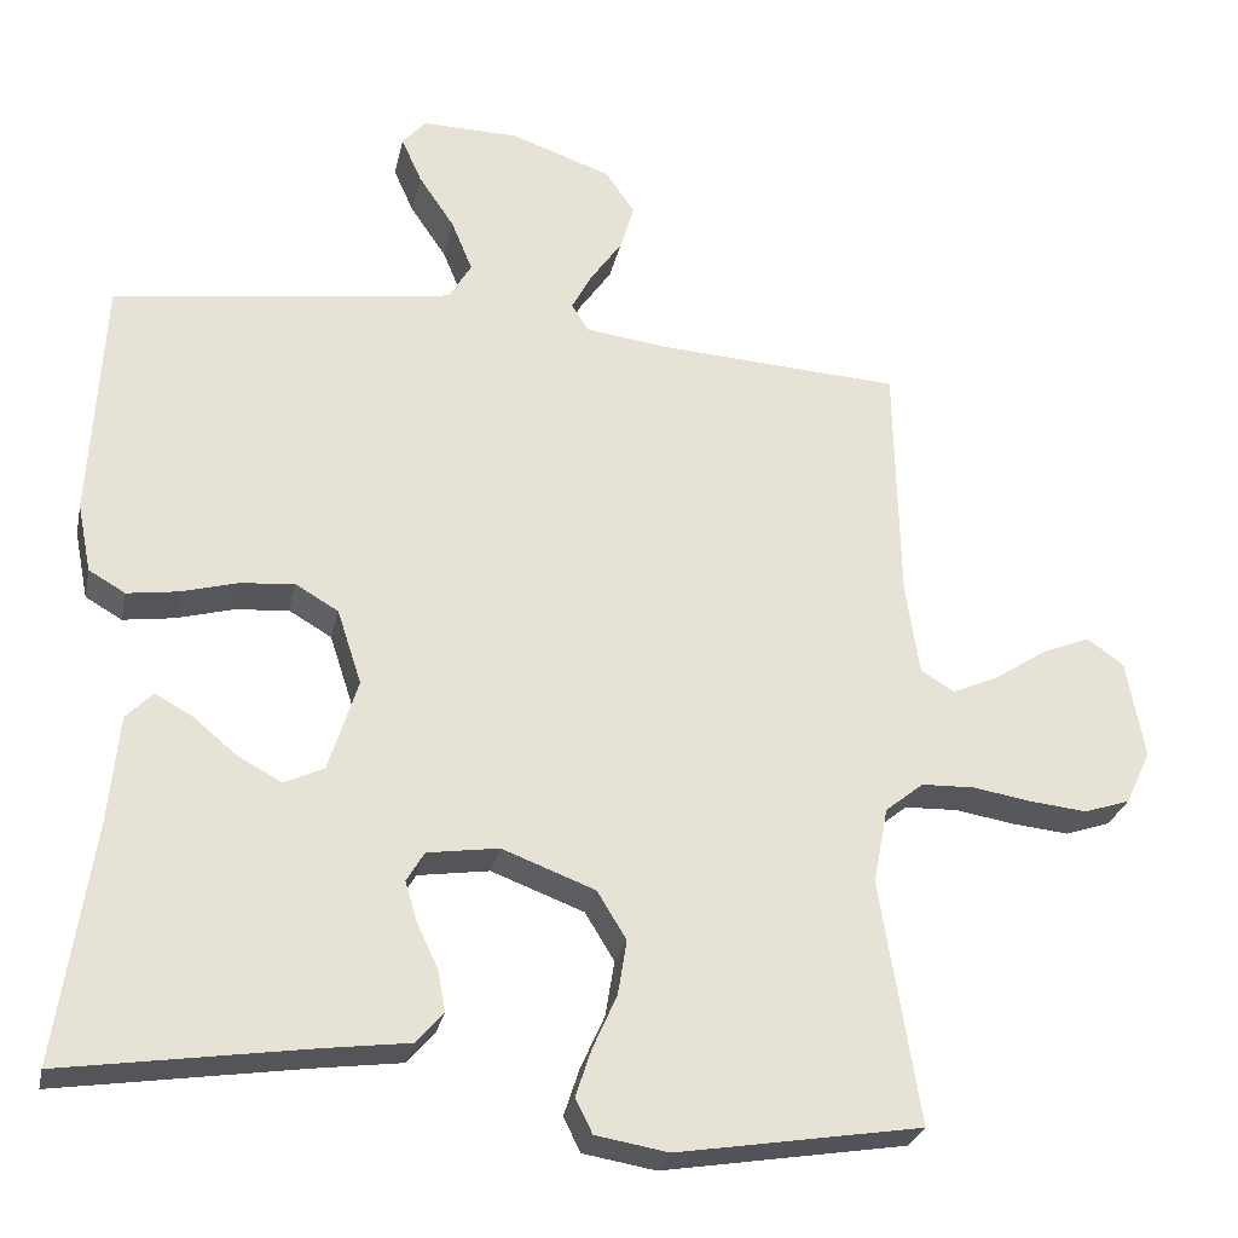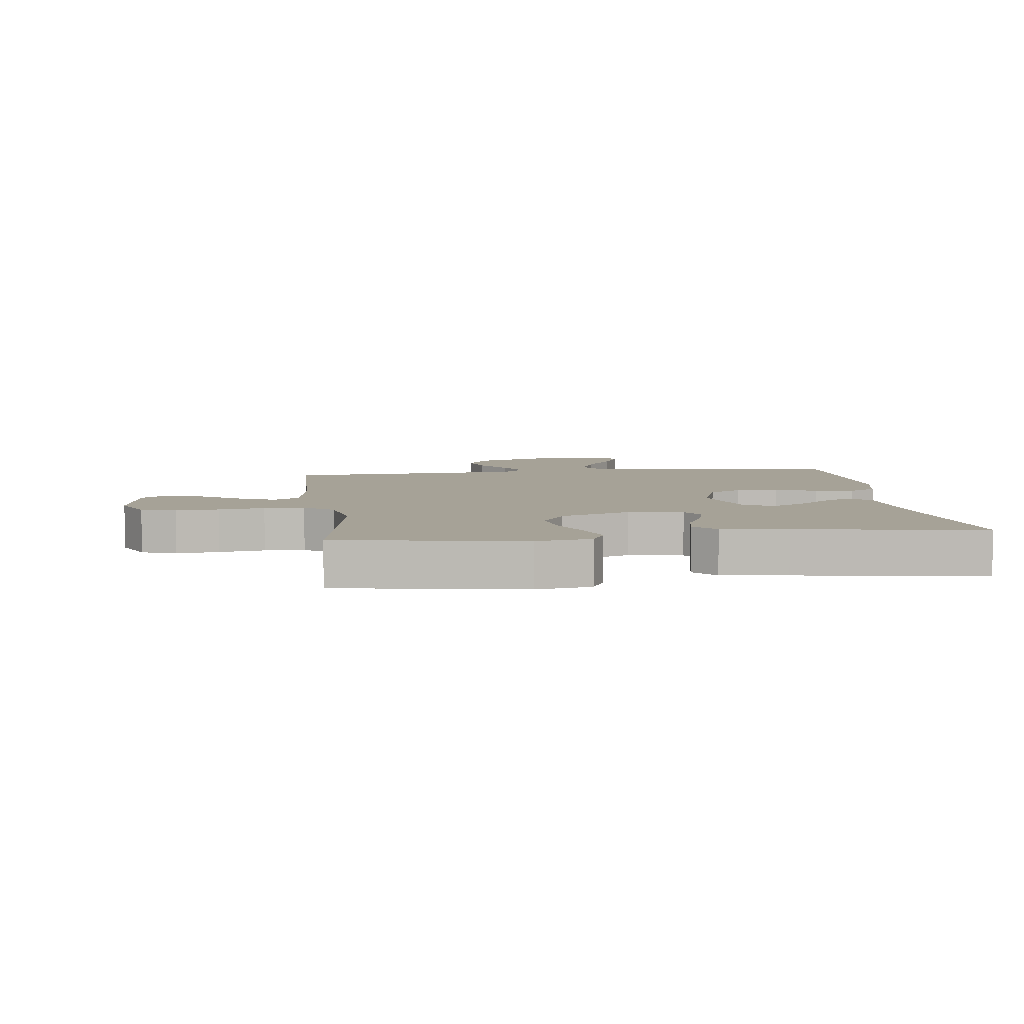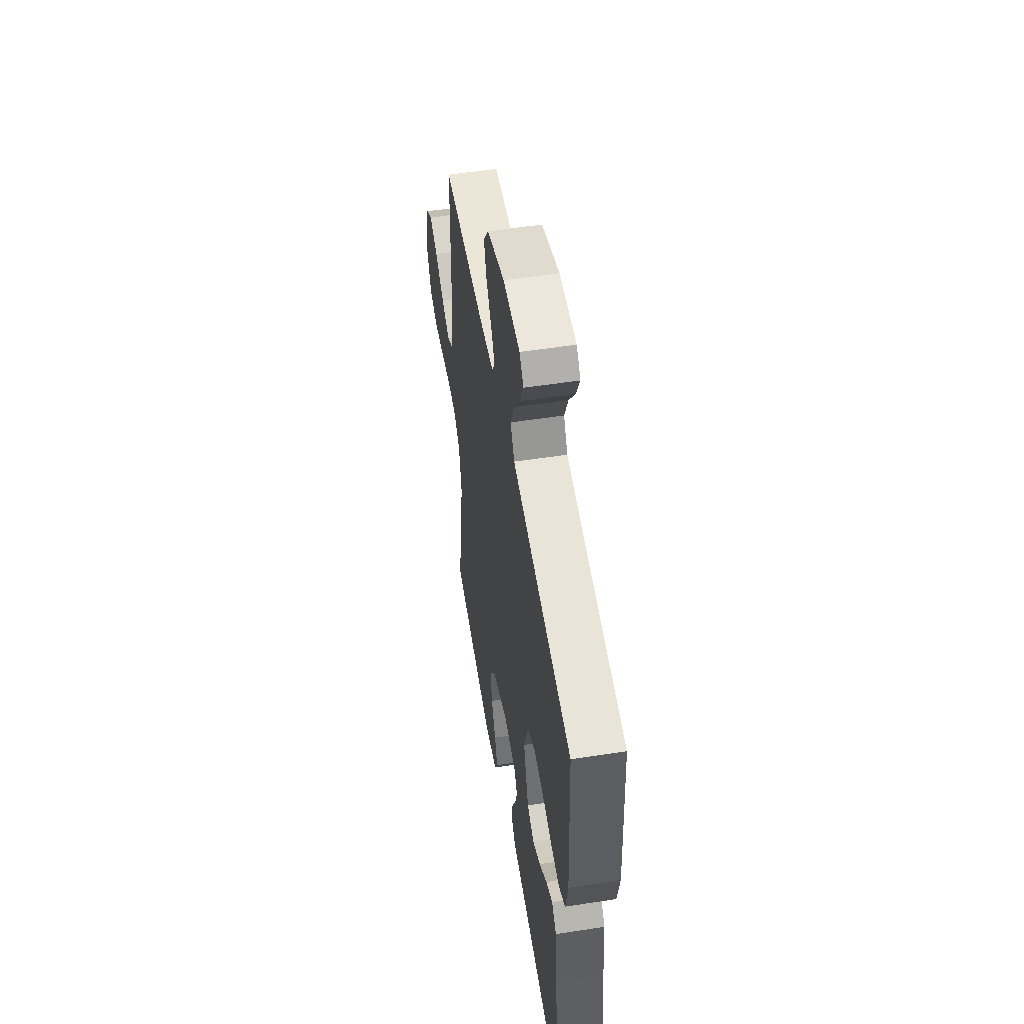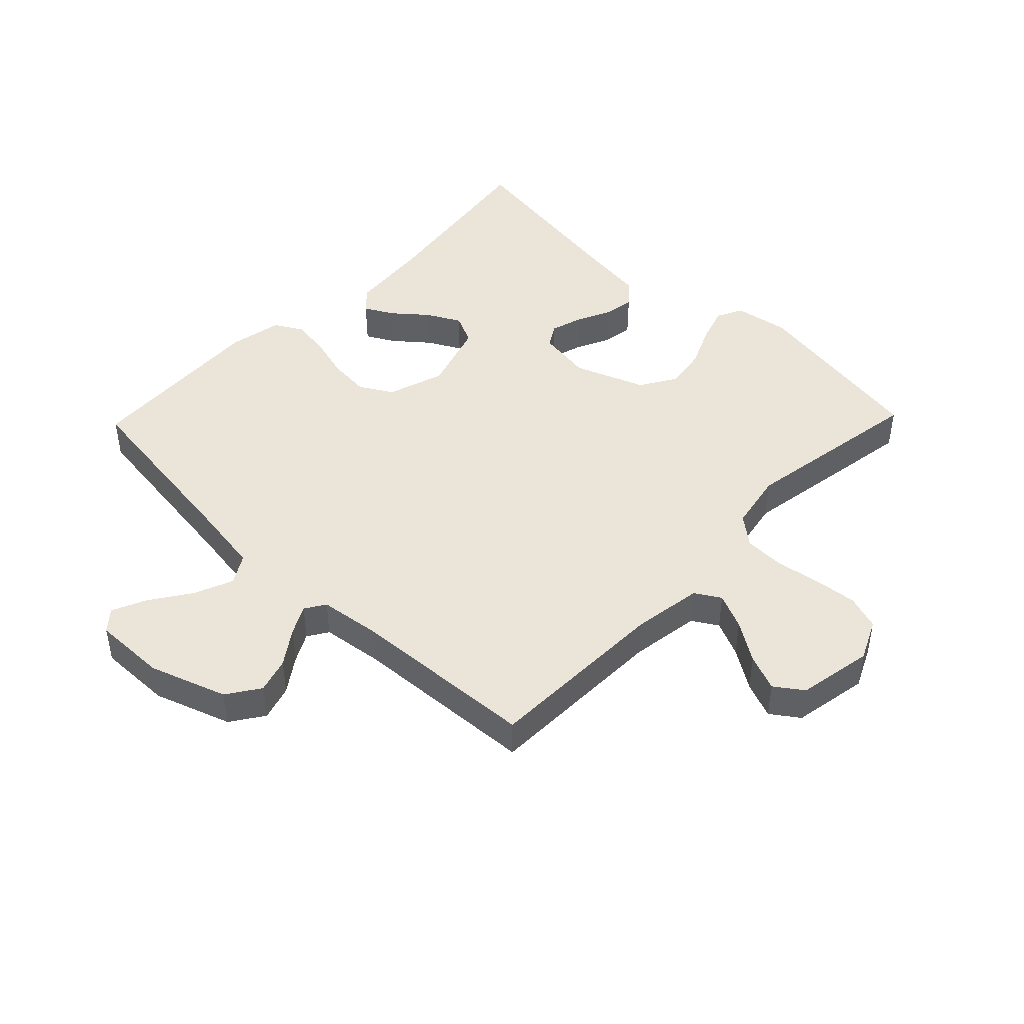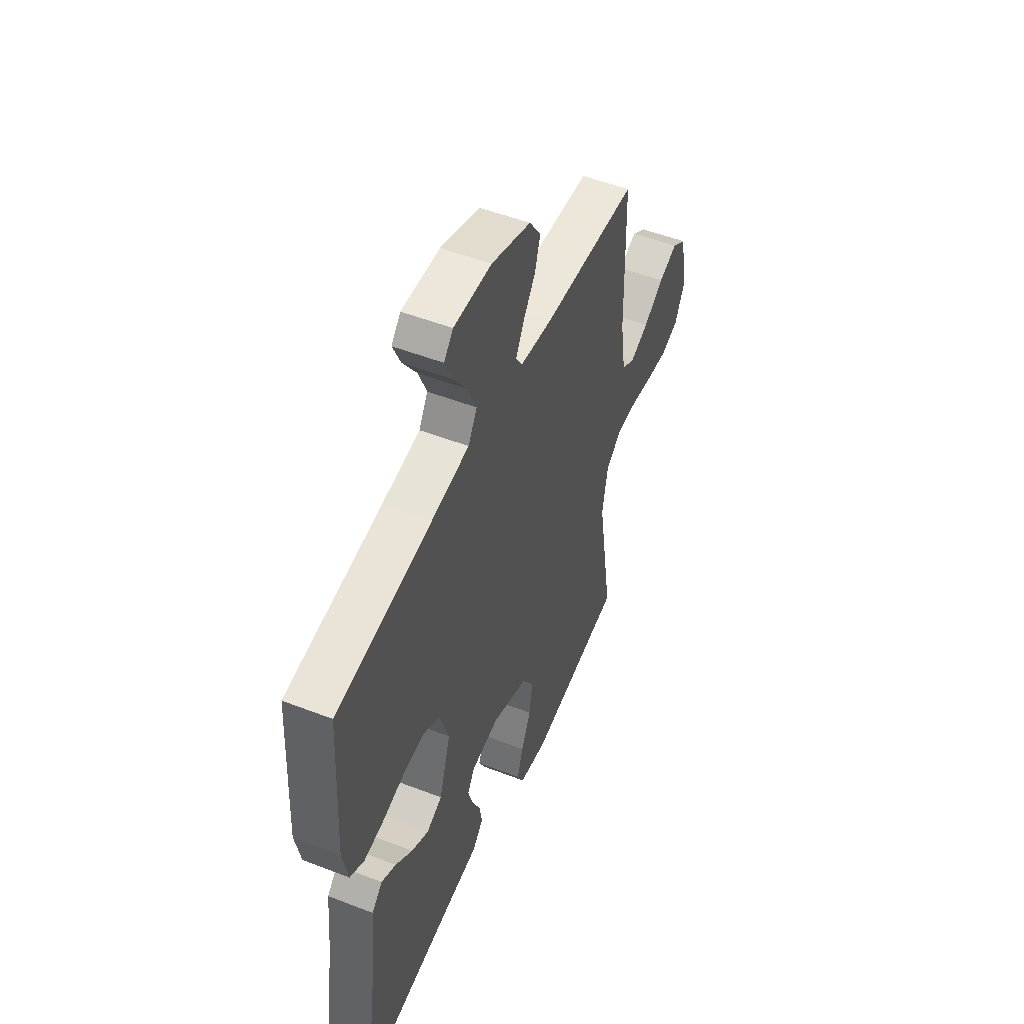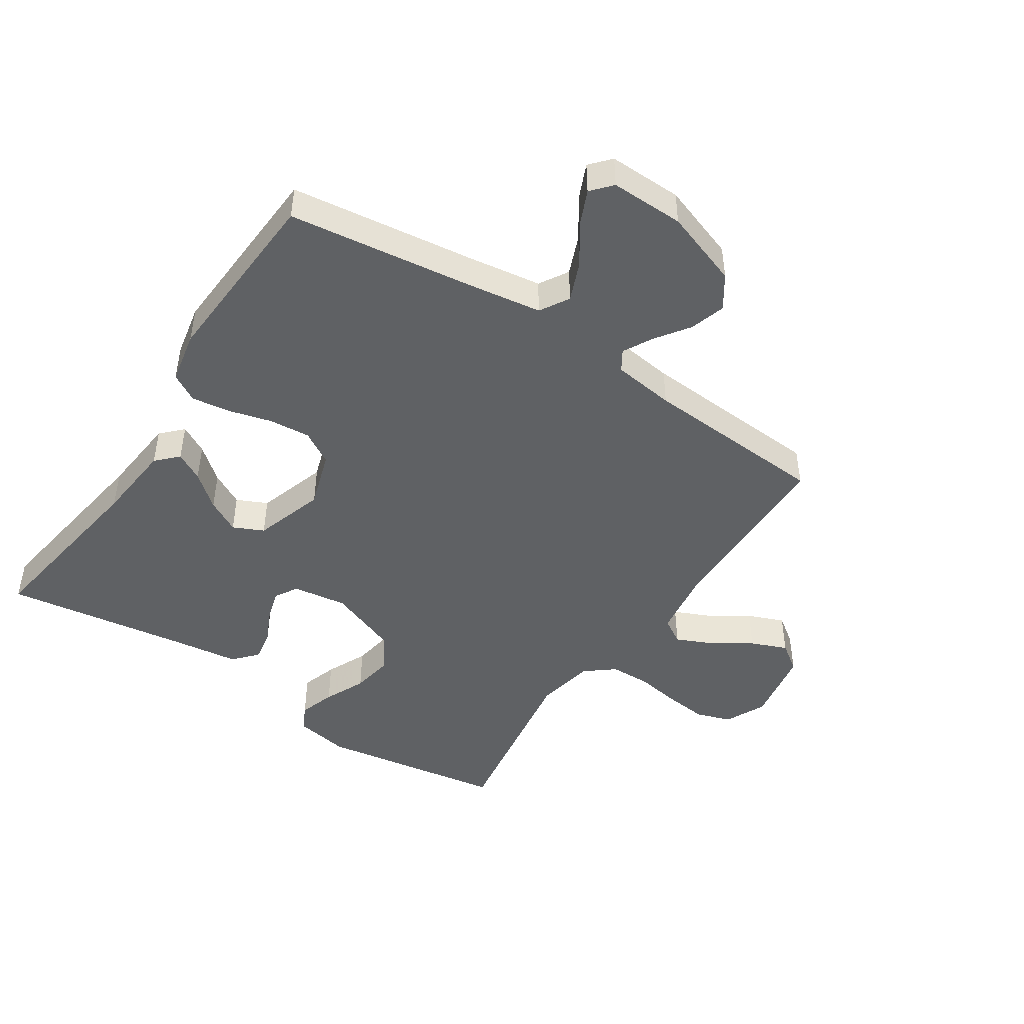
<metadata>
{"format":"obj","ext":"obj","renderer":"f3d","projection":"perspective","resolution":1024,"background":"white","views":[{"elev":-27.3,"azim":-11.9,"up":"+Z"},{"elev":6.4,"azim":173.0,"up":"+Y"},{"elev":53.4,"azim":-99.4,"up":"+Z"},{"elev":45.5,"azim":44.0,"up":"+Y"},{"elev":51.6,"azim":-67.2,"up":"+Z"},{"elev":-46.2,"azim":-33.6,"up":"+Y"}]}
</metadata>
<code>
v 0.5 0.07 -0.5
v 0.2 0.07 -0.549
v 0.111 0.07 -0.534
v 0.09 0.07 -0.492
v 0.109 0.07 -0.434
v 0.139 0.07 -0.367
v 0.15 0.07 -0.299
v 0.114 0.07 -0.24
v 0 0.07 -0.197
v -0.088 0.07 -0.21
v -0.11 0.07 -0.247
v -0.095 0.07 -0.297
v -0.069 0.07 -0.352
v -0.06 0.07 -0.403
v -0.094 0.07 -0.441
v -0.2 0.07 -0.455
v -0.5 0.07 -0.5
v -0.456 0.07 -0.2
v -0.444 0.07 -0.072
v -0.411 0.07 -0.038
v -0.365 0.07 -0.063
v -0.311 0.07 -0.108
v -0.257 0.07 -0.137
v -0.208 0.07 -0.114
v -0.172 0.07 0
v -0.202 0.07 0.092
v -0.255 0.07 0.123
v -0.322 0.07 0.117
v -0.391 0.07 0.098
v -0.454 0.07 0.089
v -0.499 0.07 0.115
v -0.516 0.07 0.2
v -0.5 0.07 0.5
v -0.2 0.07 0.54
v -0.081 0.07 0.558
v -0.053 0.07 0.605
v -0.079 0.07 0.668
v -0.123 0.07 0.733
v -0.148 0.07 0.789
v -0.119 0.07 0.822
v 0 0.07 0.82
v 0.124 0.07 0.777
v 0.16 0.07 0.724
v 0.143 0.07 0.667
v 0.104 0.07 0.611
v 0.079 0.07 0.564
v 0.1 0.07 0.531
v 0.2 0.07 0.518
v 0.5 0.07 0.5
v 0.506 0.07 0.2
v 0.523 0.07 0.087
v 0.564 0.07 0.062
v 0.622 0.07 0.088
v 0.686 0.07 0.13
v 0.745 0.07 0.154
v 0.79 0.07 0.122
v 0.812 0.07 0
v 0.781 0.07 -0.066
v 0.725 0.07 -0.085
v 0.656 0.07 -0.078
v 0.582 0.07 -0.066
v 0.517 0.07 -0.068
v 0.47 0.07 -0.106
v 0.452 0.07 -0.2
v 0.5 0 -0.5
v 0.2 0 -0.549
v 0.111 0 -0.534
v 0.09 0 -0.492
v 0.109 0 -0.434
v 0.139 0 -0.367
v 0.15 0 -0.299
v 0.114 0 -0.24
v 0 0 -0.197
v -0.088 0 -0.21
v -0.11 0 -0.247
v -0.095 0 -0.297
v -0.069 0 -0.352
v -0.06 0 -0.403
v -0.094 0 -0.441
v -0.2 0 -0.455
v -0.5 0 -0.5
v -0.456 0 -0.2
v -0.444 0 -0.072
v -0.411 0 -0.038
v -0.365 0 -0.063
v -0.311 0 -0.108
v -0.257 0 -0.137
v -0.208 0 -0.114
v -0.172 0 0
v -0.202 0 0.092
v -0.255 0 0.123
v -0.322 0 0.117
v -0.391 0 0.098
v -0.454 0 0.089
v -0.499 0 0.115
v -0.516 0 0.2
v -0.5 0 0.5
v -0.2 0 0.54
v -0.081 0 0.558
v -0.053 0 0.605
v -0.079 0 0.668
v -0.123 0 0.733
v -0.148 0 0.789
v -0.119 0 0.822
v 0 0 0.82
v 0.124 0 0.777
v 0.16 0 0.724
v 0.143 0 0.667
v 0.104 0 0.611
v 0.079 0 0.564
v 0.1 0 0.531
v 0.2 0 0.518
v 0.5 0 0.5
v 0.506 0 0.2
v 0.523 0 0.087
v 0.564 0 0.062
v 0.622 0 0.088
v 0.686 0 0.13
v 0.745 0 0.154
v 0.79 0 0.122
v 0.812 0 0
v 0.781 0 -0.066
v 0.725 0 -0.085
v 0.656 0 -0.078
v 0.582 0 -0.066
v 0.517 0 -0.068
v 0.47 0 -0.106
v 0.452 0 -0.2
f 58 59 60 61
f 56 57 58 61
f 56 61 62
f 53 54 55 56
f 52 53 56 62
f 51 52 62 63
f 48 49 50
f 47 48 50 51
f 42 43 44 45
f 42 45 46
f 41 42 46
f 40 41 46
f 37 38 39 40
f 36 37 40 46
f 35 36 46 47
f 31 32 33 34
f 28 29 30 31
f 27 28 31 34
f 26 27 34 35
f 19 20 21 22
f 18 19 22 23
f 16 17 18 23
f 15 16 23 24
f 12 13 14 15
f 11 12 15 24
f 3 4 5 6
f 1 2 3 6
f 64 1 6 7
f 63 64 7 8
f 51 63 8 9
f 47 51 9 10
f 25 26 35 47
f 24 25 47
f 10 11 24 47
f 125 124 123 122
f 125 122 121 120
f 126 125 120
f 120 119 118 117
f 126 120 117 116
f 127 126 116 115
f 114 113 112
f 115 114 112 111
f 109 108 107 106
f 110 109 106
f 110 106 105
f 110 105 104
f 104 103 102 101
f 110 104 101 100
f 111 110 100 99
f 98 97 96 95
f 95 94 93 92
f 98 95 92 91
f 99 98 91 90
f 86 85 84 83
f 87 86 83 82
f 87 82 81 80
f 88 87 80 79
f 79 78 77 76
f 88 79 76 75
f 70 69 68 67
f 70 67 66 65
f 71 70 65 128
f 72 71 128 127
f 73 72 127 115
f 74 73 115 111
f 111 99 90 89
f 111 89 88
f 111 88 75 74
f 1 65 66 2
f 2 66 67 3
f 3 67 68 4
f 4 68 69 5
f 5 69 70 6
f 6 70 71 7
f 7 71 72 8
f 8 72 73 9
f 9 73 74 10
f 10 74 75 11
f 11 75 76 12
f 12 76 77 13
f 13 77 78 14
f 14 78 79 15
f 15 79 80 16
f 16 80 81 17
f 17 81 82 18
f 18 82 83 19
f 19 83 84 20
f 20 84 85 21
f 21 85 86 22
f 22 86 87 23
f 23 87 88 24
f 24 88 89 25
f 25 89 90 26
f 26 90 91 27
f 27 91 92 28
f 28 92 93 29
f 29 93 94 30
f 30 94 95 31
f 31 95 96 32
f 32 96 97 33
f 33 97 98 34
f 34 98 99 35
f 35 99 100 36
f 36 100 101 37
f 37 101 102 38
f 38 102 103 39
f 39 103 104 40
f 40 104 105 41
f 41 105 106 42
f 42 106 107 43
f 43 107 108 44
f 44 108 109 45
f 45 109 110 46
f 46 110 111 47
f 47 111 112 48
f 48 112 113 49
f 49 113 114 50
f 50 114 115 51
f 51 115 116 52
f 52 116 117 53
f 53 117 118 54
f 54 118 119 55
f 55 119 120 56
f 56 120 121 57
f 57 121 122 58
f 58 122 123 59
f 59 123 124 60
f 60 124 125 61
f 61 125 126 62
f 62 126 127 63
f 63 127 128 64
f 64 128 65 1

</code>
